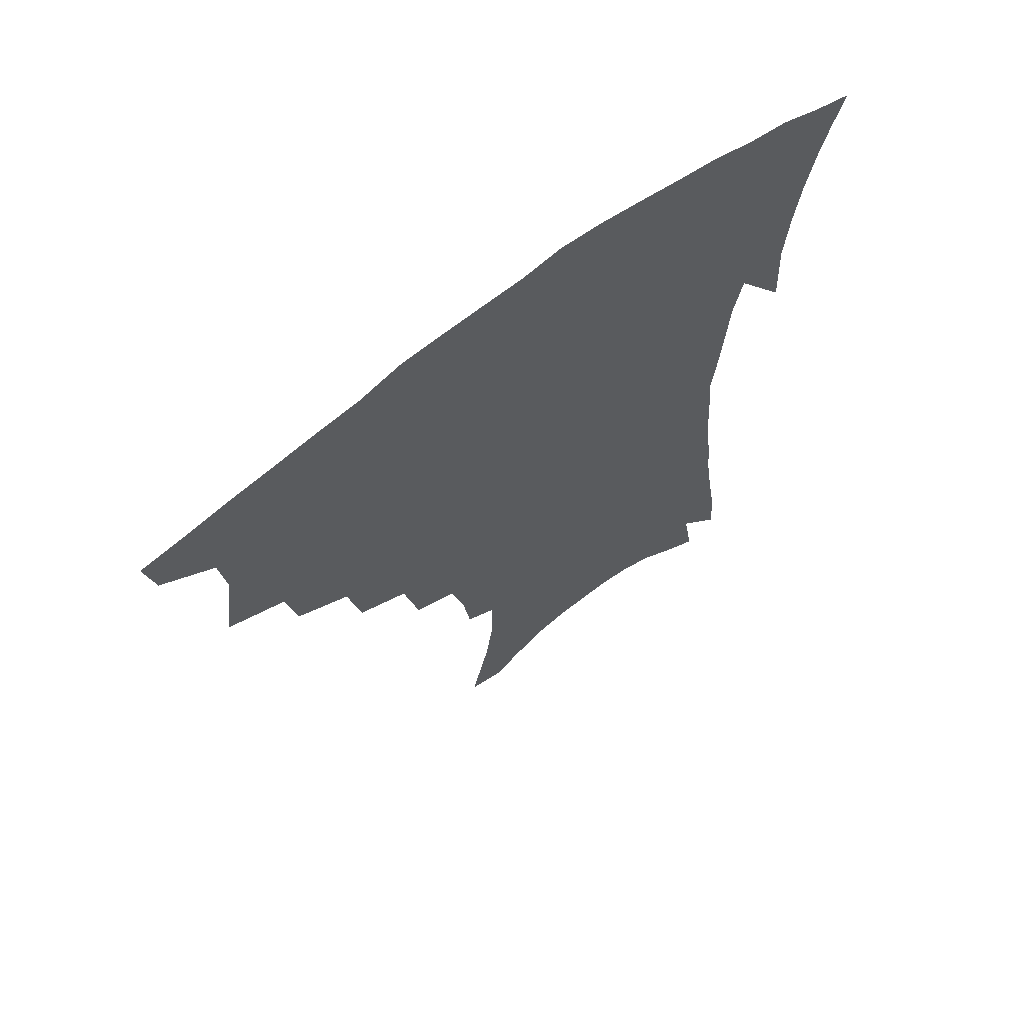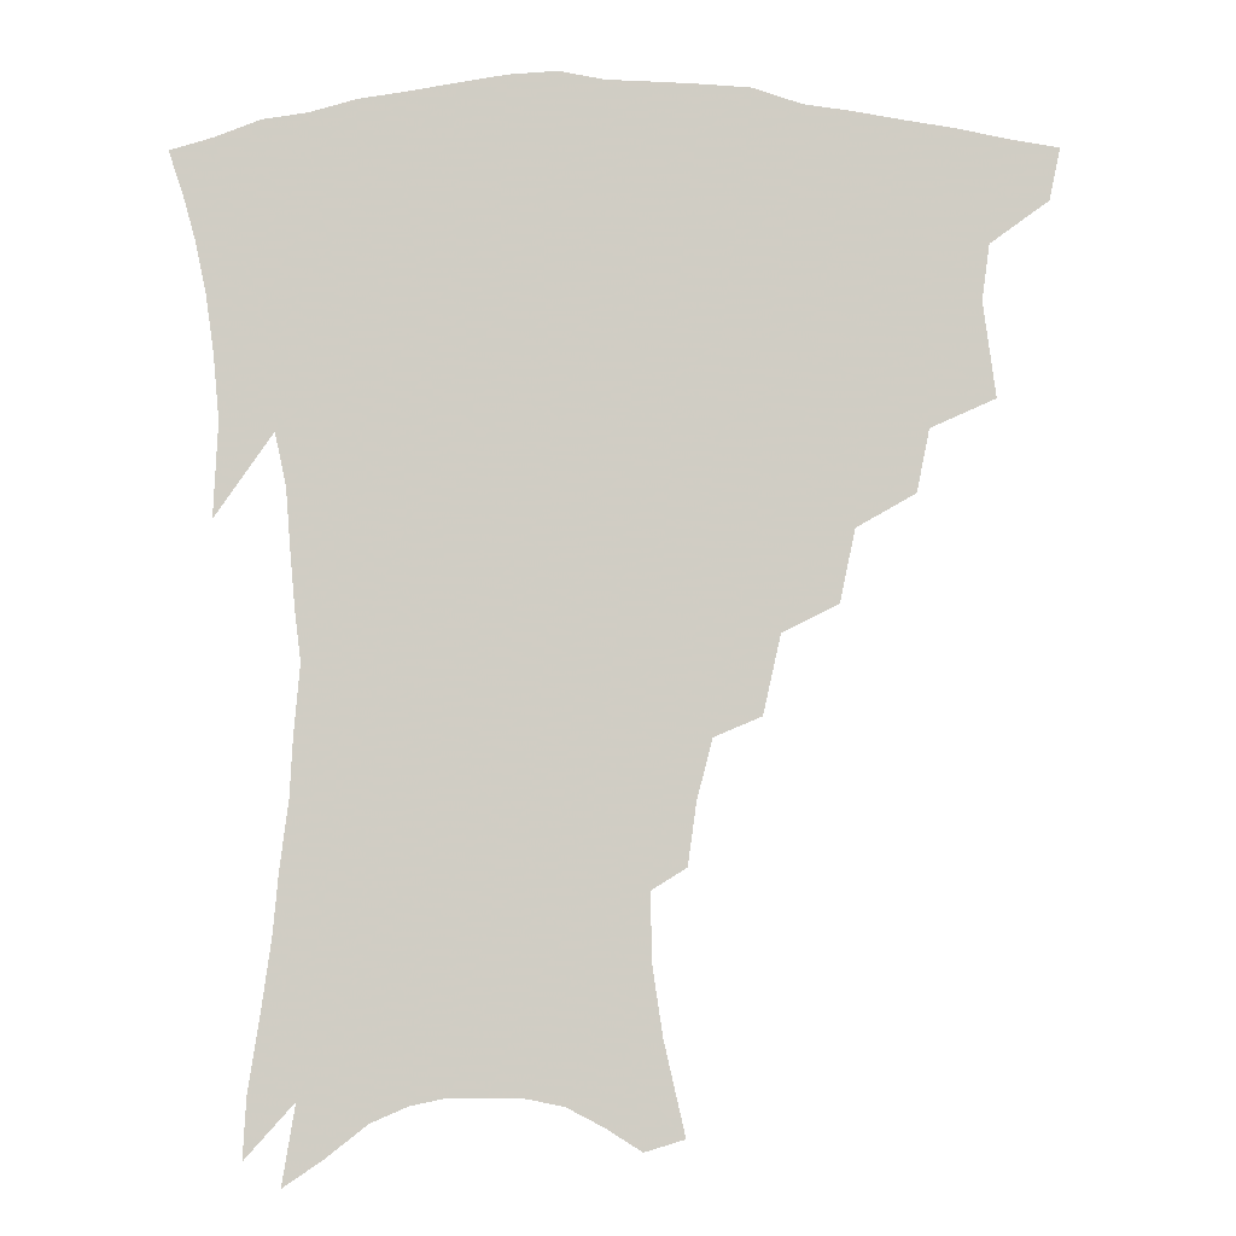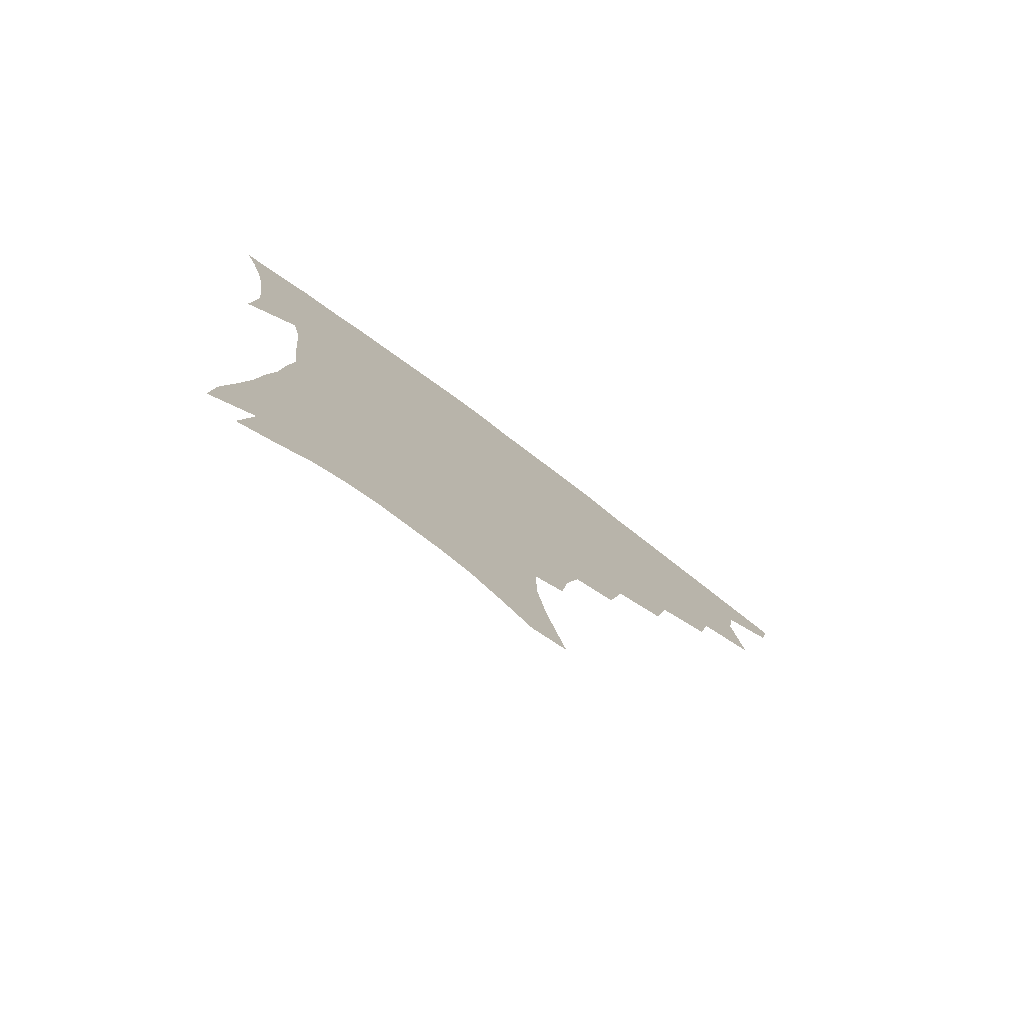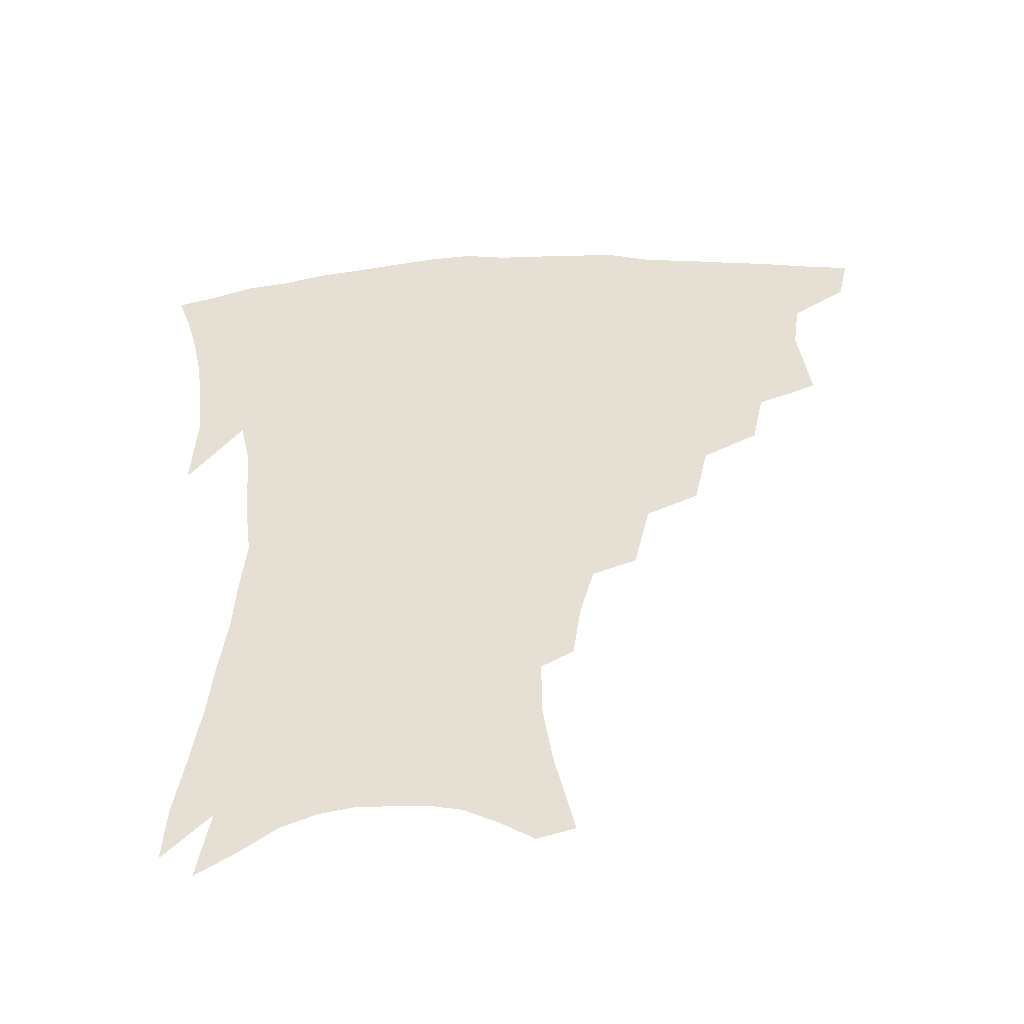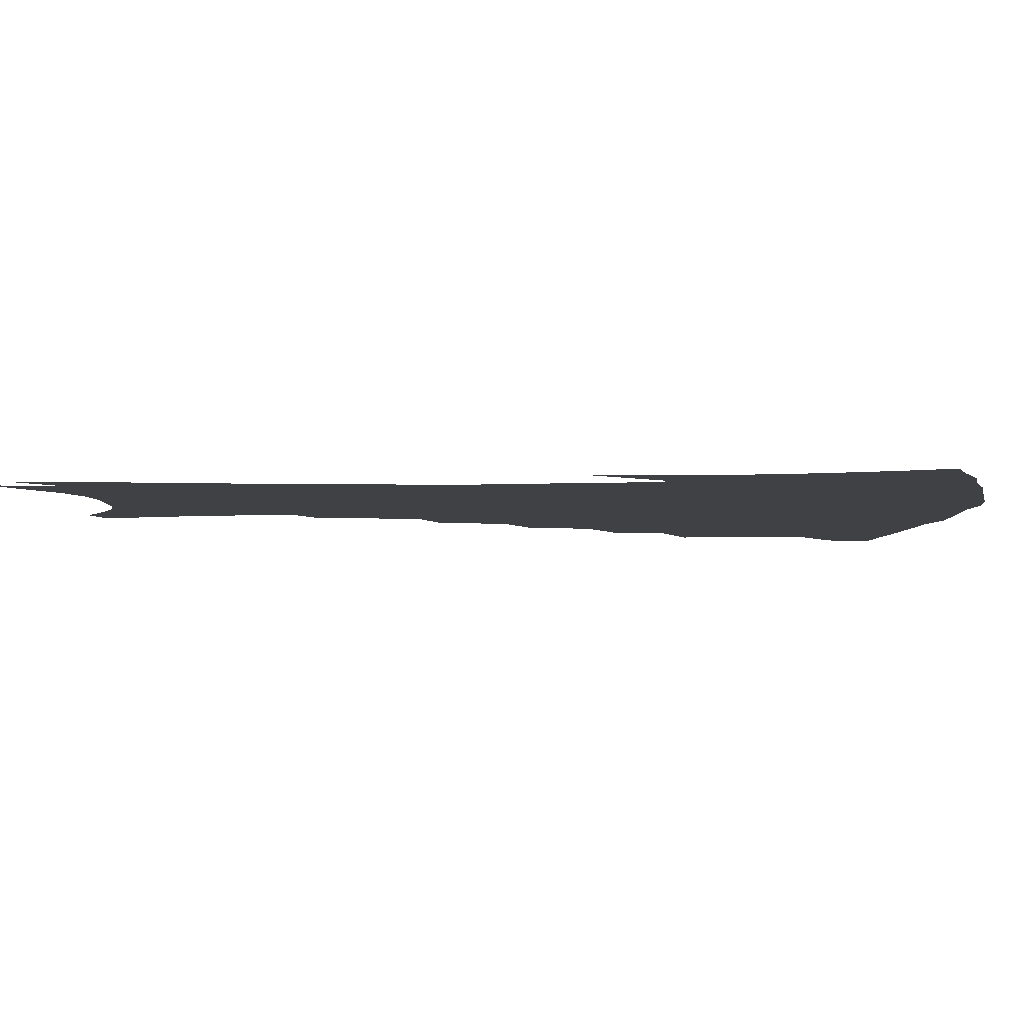
<metadata>
{"format":"obj","ext":"obj","renderer":"f3d","projection":"perspective","resolution":1024,"background":"white","views":[{"elev":66.1,"azim":-37.8,"up":"+Y"},{"elev":-5.9,"azim":177.1,"up":"+Y"},{"elev":-79.1,"azim":143.3,"up":"+Y"},{"elev":-50.1,"azim":-176.8,"up":"+Y"},{"elev":-5.4,"azim":92.0,"up":"+Z"}]}
</metadata>
<code>
v 441.4 395.2 0
v 437.9 411.2 0
v 457.8 336.3 0
v 461.6 365.1 0
v 459.3 382.1 0
v 457.1 398 0
v 453.9 413.6 0
v 481.4 308.4 0
v 477.6 327.3 0
v 479.4 353.6 0
v 477.7 370.7 0
v 474.8 385.7 0
v 472 400.9 0
v 469 416.6 0
v 504.1 276.1 0
v 499.5 298 0
v 498.2 323.4 0
v 495.2 340 0
v 494.9 359.5 0
v 492.6 374.4 0
v 489.8 388.8 0
v 487 403.5 0
v 484.3 418.8 0
v 526.5 243.5 0
v 521.2 267.5 0
v 516.2 287.7 0
v 514 311.9 0
v 512.6 331.6 0
v 511.3 349.1 0
v 508.6 362.5 0
v 506.6 377.1 0
v 504.2 391.3 0
v 501.8 405.6 0
v 499.1 421.3 0
v 548.2 200.3 0
v 545.6 219.2 0
v 540.9 237.3 0
v 536 258.5 0
v 531.9 279 0
v 528.4 296.5 0
v 526.4 315.8 0
v 525.9 336.6 0
v 524.4 351.8 0
v 522.5 365.6 0
v 520.5 379.5 0
v 518.4 393.7 0
v 516.1 408.4 0
v 513.9 423.1 0
v 548.8 124.2 0
v 555.3 152.3 0
v 558.5 174.1 0
v 558.7 193.8 0
v 556.7 214.5 0
v 553.4 230.2 0
v 549.6 248.9 0
v 545.8 266.4 0
v 543.3 288.5 0
v 541.3 306.5 0
v 540.2 324.5 0
v 538.8 339.7 0
v 537.6 354.1 0
v 536.4 368.1 0
v 534.1 381.5 0
v 532.7 395.5 0
v 530.7 410.4 0
v 528.7 427.9 0
v 560.9 120.5 0
v 563.7 141.2 0
v 567.9 167.1 0
v 567.7 182.4 0
v 567.2 204 0
v 565 223.6 0
v 562.2 241.5 0
v 559 256.6 0
v 556.3 275 0
v 554.5 294.7 0
v 553.2 311.7 0
v 552.6 328.6 0
v 551.1 341.2 0
v 550.7 356.4 0
v 550 369.9 0
v 548.9 383.1 0
v 547.4 396.8 0
v 545.1 412.3 0
v 543.2 428.7 0
v 571.8 127.4 0
v 575.4 151.7 0
v 577.6 175 0
v 577 192.5 0
v 575.6 211.2 0
v 573.6 232.2 0
v 571.1 246.5 0
v 568.9 264.4 0
v 567.2 283 0
v 565.6 298.2 0
v 564.7 314.9 0
v 564.6 331.3 0
v 563.7 343.7 0
v 563.7 358.1 0
v 563.1 371.1 0
v 562.3 384.1 0
v 561.5 397.4 0
v 559.9 411.9 0
v 557.5 429.2 0
v 582.8 133.2 0
v 585.9 159 0
v 586.2 176.5 0
v 585.5 196.6 0
v 584 213 0
v 582.2 234.1 0
v 580.4 249.8 0
v 578.6 266.5 0
v 577.4 286.2 0
v 576.8 303.2 0
v 576.3 318.2 0
v 576.1 332 0
v 576.1 345.6 0
v 576.5 359.6 0
v 575.8 371.8 0
v 575.7 384.7 0
v 575.2 398 0
v 573.7 413 0
v 571.8 429.6 0
v 593.7 135.5 0
v 595.3 160.7 0
v 595.2 180.8 0
v 594.2 199.1 0
v 592.7 220.9 0
v 591.1 237 0
v 589.7 252.9 0
v 588.4 269.5 0
v 587.7 289.7 0
v 587.4 305.7 0
v 587.3 318.7 0
v 587.6 332.8 0
v 588.1 346.7 0
v 588.8 360 0
v 589.5 372.8 0
v 589.2 385.1 0
v 588.8 398.1 0
v 587.4 414.1 0
v 585.6 432 0
v 604.7 135.8 0
v 604.8 162.1 0
v 604 183.1 0
v 603 201.1 0
v 601.5 220.7 0
v 600 238 0
v 599.1 255.6 0
v 598.2 272.2 0
v 597.8 289.5 0
v 597.8 304.8 0
v 598.1 318.7 0
v 598.9 333.7 0
v 599.5 345.8 0
v 601.1 360.8 0
v 601.8 372.7 0
v 602.1 385.1 0
v 602.1 398.4 0
v 601.7 412.9 0
v 600.1 430.8 0
v 615.9 135.9 0
v 615 156.4 0
v 613.3 180.5 0
v 611.8 200.7 0
v 610.2 221 0
v 609.6 234.4 0
v 608.3 254.5 0
v 607.8 272 0
v 607.8 288.5 0
v 608.2 303.6 0
v 608.9 320.4 0
v 609.9 332.8 0
v 611.4 347.3 0
v 612.6 360.3 0
v 614 372 0
v 615.3 384.3 0
v 616 397 0
v 616.1 411.1 0
v 615 428.1 0
v 626.7 133.6 0
v 624.9 154.4 0
v 622.5 179.6 0
v 620.8 199.9 0
v 619.2 219.6 0
v 618.3 237.3 0
v 617.6 253.8 0
v 617.6 269.3 0
v 617.8 285.3 0
v 618.5 300.8 0
v 619.4 316.8 0
v 620.7 332.6 0
v 622.4 345.7 0
v 624.1 357.9 0
v 626 370.9 0
v 627.8 383.2 0
v 629.3 395.6 0
v 630 409.1 0
v 629.7 425.2 0
v 637.8 128.8 0
v 635.3 149.8 0
v 632.2 176 0
v 630.3 196.2 0
v 628.6 215.8 0
v 628.3 231.1 0
v 627 250.8 0
v 627.1 266.3 0
v 627.8 280.8 0
v 628.5 297.8 0
v 629.6 314.8 0
v 631.5 327.8 0
v 633.2 344.5 0
v 635.3 356.2 0
v 637.7 369.4 0
v 640 381.6 0
v 642.6 393.5 0
v 643.9 406.3 0
v 643.8 422.8 0
v 650.2 119.1 0
v 646 144.9 0
v 643.6 166.4 0
v 640.6 189.8 0
v 638.2 210.9 0
v 637.3 228.2 0
v 637.1 244.2 0
v 636.8 261.1 0
v 637.4 276.7 0
v 638.3 294 0
v 639.8 310 0
v 641.8 325.2 0
v 643.8 340.5 0
v 646.3 354.8 0
v 649.1 366.8 0
v 651.6 378.9 0
v 654.5 391.5 0
v 656.8 403.5 0
v 658.2 418.5 0
v 662.2 111 0
v 658.2 135 0
v 655.2 157.5 0
v 652.9 178.1 0
v 649.8 200.1 0
v 648.5 218.3 0
v 647.5 236 0
v 646.9 253.6 0
v 646.7 271.5 0
v 648.6 285.6 0
v 650.2 302.3 0
v 652 319.8 0
v 654.1 336.8 0
v 657.2 349.7 0
v 660.2 365 0
v 663.4 377.2 0
v 666.4 389 0
v 669.2 401.2 0
v 671.5 416.3 0
v 673 118.5 0
v 672 136.8 0
v 668.4 159.5 0
v 665.5 180.9 0
v 663.8 199.3 0
v 661.1 219.8 0
v 660.3 237.2 0
v 658.4 258.5 0
v 660.1 272.4 0
v 661.6 289.4 0
v 663.1 308.9 0
v 666.5 324.7 0
v 667.6 346.2 0
v 670.9 360.1 0
v 674.7 372.8 0
v 678.1 385.8 0
v 681.5 397.8 0
v 685.3 410.7 0
v 683.9 299.3 0
v 682.6 327.7 0
v 684.3 347.1 0
v 686.8 364.8 0
v 690.1 380.5 0
v 693.8 394 0
v 698.1 406.7 0
f 5 6 1
f 1 6 2
f 6 7 2
f 9 10 3
f 3 10 4
f 10 11 4
f 4 11 5
f 11 12 5
f 5 12 6
f 12 13 6
f 6 13 7
f 13 14 7
f 16 17 8
f 8 17 9
f 17 18 9
f 9 18 10
f 18 19 10
f 10 19 11
f 19 20 11
f 11 20 12
f 20 21 12
f 12 21 13
f 21 22 13
f 13 22 14
f 22 23 14
f 25 26 15
f 15 26 16
f 26 27 16
f 16 27 17
f 27 28 17
f 17 28 18
f 28 29 18
f 18 29 19
f 29 30 19
f 19 30 20
f 30 31 20
f 20 31 21
f 31 32 21
f 21 32 22
f 32 33 22
f 22 33 23
f 33 34 23
f 37 38 24
f 24 38 25
f 38 39 25
f 25 39 26
f 39 40 26
f 26 40 27
f 40 41 27
f 27 41 28
f 41 42 28
f 28 42 29
f 42 43 29
f 29 43 30
f 43 44 30
f 30 44 31
f 44 45 31
f 31 45 32
f 45 46 32
f 32 46 33
f 46 47 33
f 33 47 34
f 47 48 34
f 52 53 35
f 35 53 36
f 53 54 36
f 36 54 37
f 54 55 37
f 37 55 38
f 55 56 38
f 38 56 39
f 56 57 39
f 39 57 40
f 57 58 40
f 40 58 41
f 58 59 41
f 41 59 42
f 59 60 42
f 42 60 43
f 60 61 43
f 43 61 44
f 61 62 44
f 44 62 45
f 62 63 45
f 45 63 46
f 63 64 46
f 46 64 47
f 64 65 47
f 47 65 48
f 65 66 48
f 67 68 49
f 49 68 50
f 68 69 50
f 50 69 51
f 69 70 51
f 51 70 52
f 70 71 52
f 52 71 53
f 71 72 53
f 53 72 54
f 72 73 54
f 54 73 55
f 73 74 55
f 55 74 56
f 74 75 56
f 56 75 57
f 75 76 57
f 57 76 58
f 76 77 58
f 58 77 59
f 77 78 59
f 59 78 60
f 78 79 60
f 60 79 61
f 79 80 61
f 61 80 62
f 80 81 62
f 62 81 63
f 81 82 63
f 63 82 64
f 82 83 64
f 64 83 65
f 83 84 65
f 65 84 66
f 84 85 66
f 67 86 68
f 86 87 68
f 68 87 69
f 87 88 69
f 69 88 70
f 88 89 70
f 70 89 71
f 89 90 71
f 71 90 72
f 90 91 72
f 72 91 73
f 91 92 73
f 73 92 74
f 92 93 74
f 74 93 75
f 93 94 75
f 75 94 76
f 94 95 76
f 76 95 77
f 95 96 77
f 77 96 78
f 96 97 78
f 78 97 79
f 97 98 79
f 79 98 80
f 98 99 80
f 80 99 81
f 99 100 81
f 81 100 82
f 100 101 82
f 82 101 83
f 101 102 83
f 83 102 84
f 102 103 84
f 84 103 85
f 103 104 85
f 86 105 87
f 105 106 87
f 87 106 88
f 106 107 88
f 88 107 89
f 107 108 89
f 89 108 90
f 108 109 90
f 90 109 91
f 109 110 91
f 91 110 92
f 110 111 92
f 92 111 93
f 111 112 93
f 93 112 94
f 112 113 94
f 94 113 95
f 113 114 95
f 95 114 96
f 114 115 96
f 96 115 97
f 115 116 97
f 97 116 98
f 116 117 98
f 98 117 99
f 117 118 99
f 99 118 100
f 118 119 100
f 100 119 101
f 119 120 101
f 101 120 102
f 120 121 102
f 102 121 103
f 121 122 103
f 103 122 104
f 122 123 104
f 105 124 106
f 124 125 106
f 106 125 107
f 125 126 107
f 107 126 108
f 126 127 108
f 108 127 109
f 127 128 109
f 109 128 110
f 128 129 110
f 110 129 111
f 129 130 111
f 111 130 112
f 130 131 112
f 112 131 113
f 131 132 113
f 113 132 114
f 132 133 114
f 114 133 115
f 133 134 115
f 115 134 116
f 134 135 116
f 116 135 117
f 135 136 117
f 117 136 118
f 136 137 118
f 118 137 119
f 137 138 119
f 119 138 120
f 138 139 120
f 120 139 121
f 139 140 121
f 121 140 122
f 140 141 122
f 122 141 123
f 141 142 123
f 124 143 125
f 143 144 125
f 125 144 126
f 144 145 126
f 126 145 127
f 145 146 127
f 127 146 128
f 146 147 128
f 128 147 129
f 147 148 129
f 129 148 130
f 148 149 130
f 130 149 131
f 149 150 131
f 131 150 132
f 150 151 132
f 132 151 133
f 151 152 133
f 133 152 134
f 152 153 134
f 134 153 135
f 153 154 135
f 135 154 136
f 154 155 136
f 136 155 137
f 155 156 137
f 137 156 138
f 156 157 138
f 138 157 139
f 157 158 139
f 139 158 140
f 158 159 140
f 140 159 141
f 159 160 141
f 141 160 142
f 160 161 142
f 143 162 144
f 162 163 144
f 144 163 145
f 163 164 145
f 145 164 146
f 164 165 146
f 146 165 147
f 165 166 147
f 147 166 148
f 166 167 148
f 148 167 149
f 167 168 149
f 149 168 150
f 168 169 150
f 150 169 151
f 169 170 151
f 151 170 152
f 170 171 152
f 152 171 153
f 171 172 153
f 153 172 154
f 172 173 154
f 154 173 155
f 173 174 155
f 155 174 156
f 174 175 156
f 156 175 157
f 175 176 157
f 157 176 158
f 176 177 158
f 158 177 159
f 177 178 159
f 159 178 160
f 178 179 160
f 160 179 161
f 179 180 161
f 162 181 163
f 181 182 163
f 163 182 164
f 182 183 164
f 164 183 165
f 183 184 165
f 165 184 166
f 184 185 166
f 166 185 167
f 185 186 167
f 167 186 168
f 186 187 168
f 168 187 169
f 187 188 169
f 169 188 170
f 188 189 170
f 170 189 171
f 189 190 171
f 171 190 172
f 190 191 172
f 172 191 173
f 191 192 173
f 173 192 174
f 192 193 174
f 174 193 175
f 193 194 175
f 175 194 176
f 194 195 176
f 176 195 177
f 195 196 177
f 177 196 178
f 196 197 178
f 178 197 179
f 197 198 179
f 179 198 180
f 198 199 180
f 181 200 182
f 200 201 182
f 182 201 183
f 201 202 183
f 183 202 184
f 202 203 184
f 184 203 185
f 203 204 185
f 185 204 186
f 204 205 186
f 186 205 187
f 205 206 187
f 187 206 188
f 206 207 188
f 188 207 189
f 207 208 189
f 189 208 190
f 208 209 190
f 190 209 191
f 209 210 191
f 191 210 192
f 210 211 192
f 192 211 193
f 211 212 193
f 193 212 194
f 212 213 194
f 194 213 195
f 213 214 195
f 195 214 196
f 214 215 196
f 196 215 197
f 215 216 197
f 197 216 198
f 216 217 198
f 198 217 199
f 217 218 199
f 200 219 201
f 219 220 201
f 201 220 202
f 220 221 202
f 202 221 203
f 221 222 203
f 203 222 204
f 222 223 204
f 204 223 205
f 223 224 205
f 205 224 206
f 224 225 206
f 206 225 207
f 225 226 207
f 207 226 208
f 226 227 208
f 208 227 209
f 227 228 209
f 209 228 210
f 228 229 210
f 210 229 211
f 229 230 211
f 211 230 212
f 230 231 212
f 212 231 213
f 231 232 213
f 213 232 214
f 232 233 214
f 214 233 215
f 233 234 215
f 215 234 216
f 234 235 216
f 216 235 217
f 235 236 217
f 217 236 218
f 236 237 218
f 219 238 220
f 238 239 220
f 220 239 221
f 239 240 221
f 221 240 222
f 240 241 222
f 222 241 223
f 241 242 223
f 223 242 224
f 242 243 224
f 224 243 225
f 243 244 225
f 225 244 226
f 244 245 226
f 226 245 227
f 245 246 227
f 227 246 228
f 246 247 228
f 228 247 229
f 247 248 229
f 229 248 230
f 248 249 230
f 230 249 231
f 249 250 231
f 231 250 232
f 250 251 232
f 232 251 233
f 251 252 233
f 233 252 234
f 252 253 234
f 234 253 235
f 253 254 235
f 235 254 236
f 254 255 236
f 236 255 237
f 255 256 237
f 239 257 240
f 257 258 240
f 240 258 241
f 258 259 241
f 241 259 242
f 259 260 242
f 242 260 243
f 260 261 243
f 243 261 244
f 261 262 244
f 244 262 245
f 262 263 245
f 245 263 246
f 263 264 246
f 246 264 247
f 264 265 247
f 247 265 248
f 265 266 248
f 248 266 249
f 266 267 249
f 249 267 250
f 267 268 250
f 250 268 251
f 268 269 251
f 251 269 252
f 269 270 252
f 252 270 253
f 270 271 253
f 253 271 254
f 271 272 254
f 254 272 255
f 272 273 255
f 255 273 256
f 273 274 256
f 268 275 269
f 275 276 269
f 269 276 270
f 276 277 270
f 270 277 271
f 277 278 271
f 271 278 272
f 278 279 272
f 272 279 273
f 279 280 273
f 273 280 274
f 280 281 274

</code>
